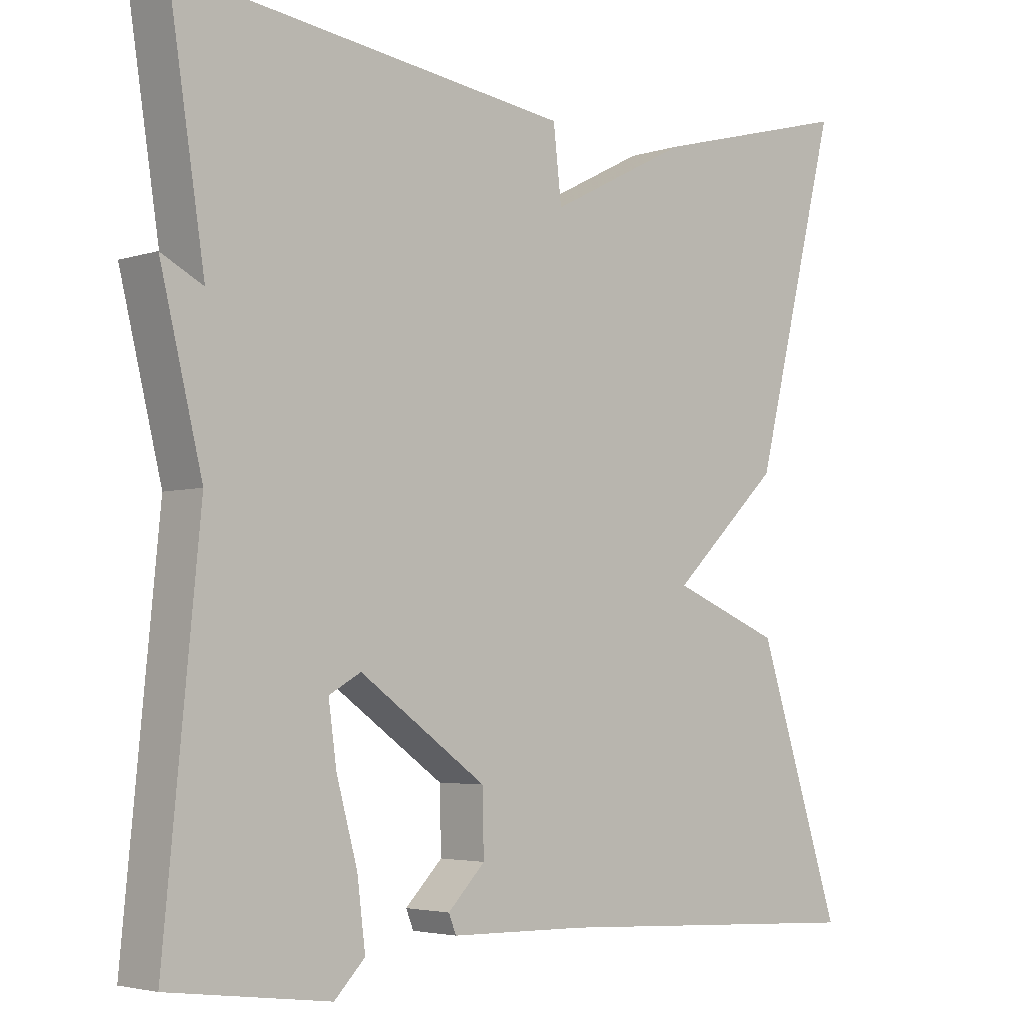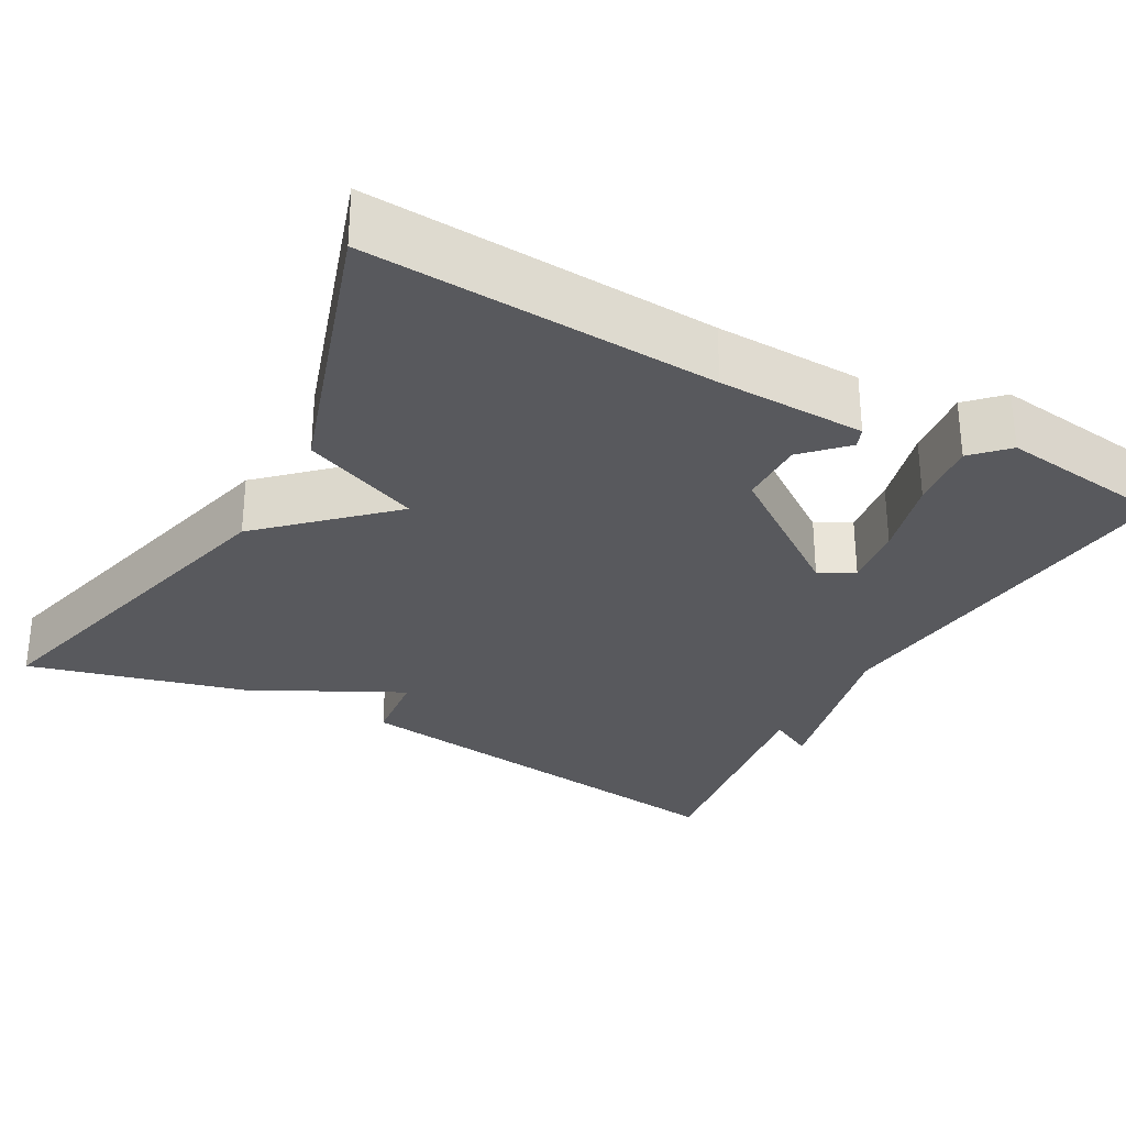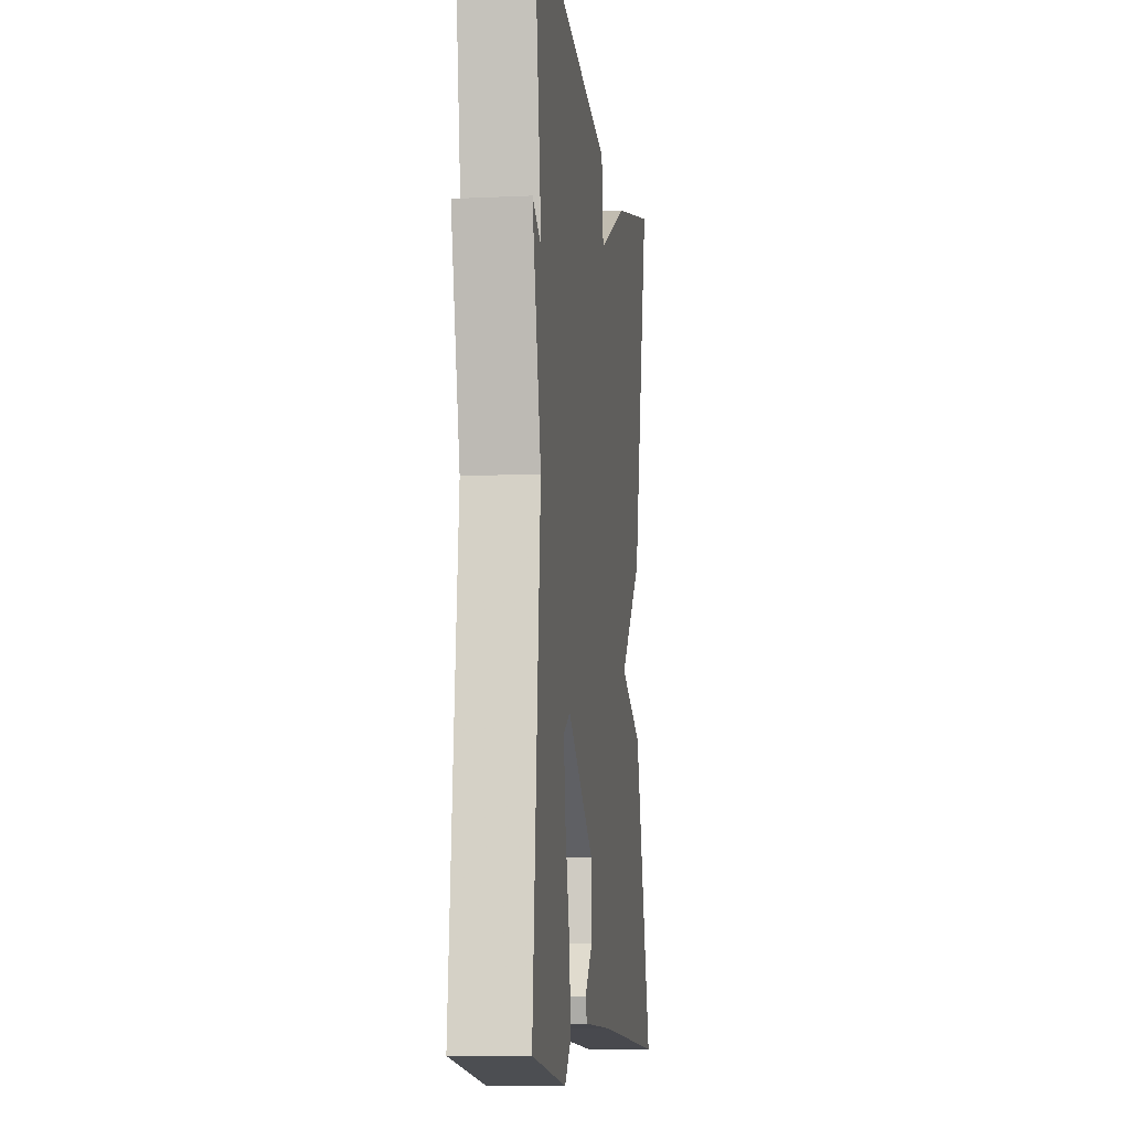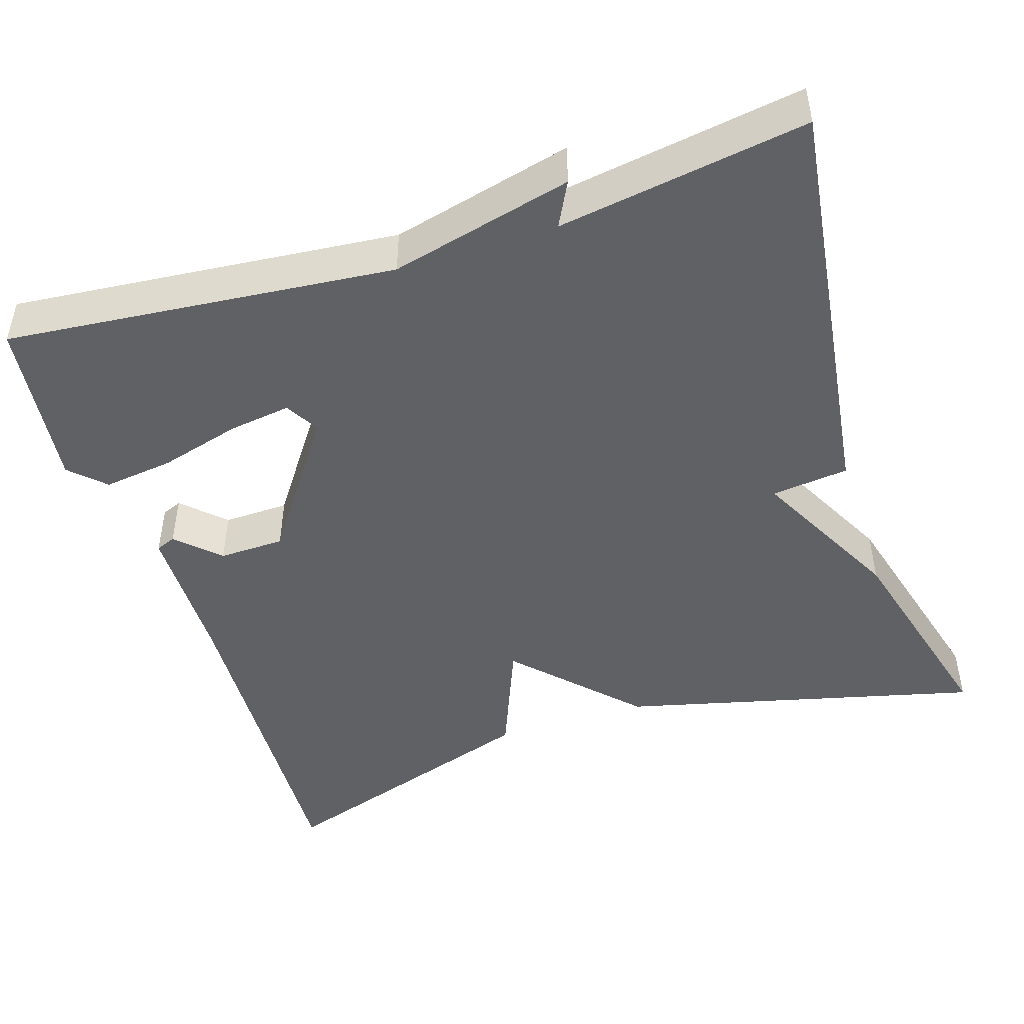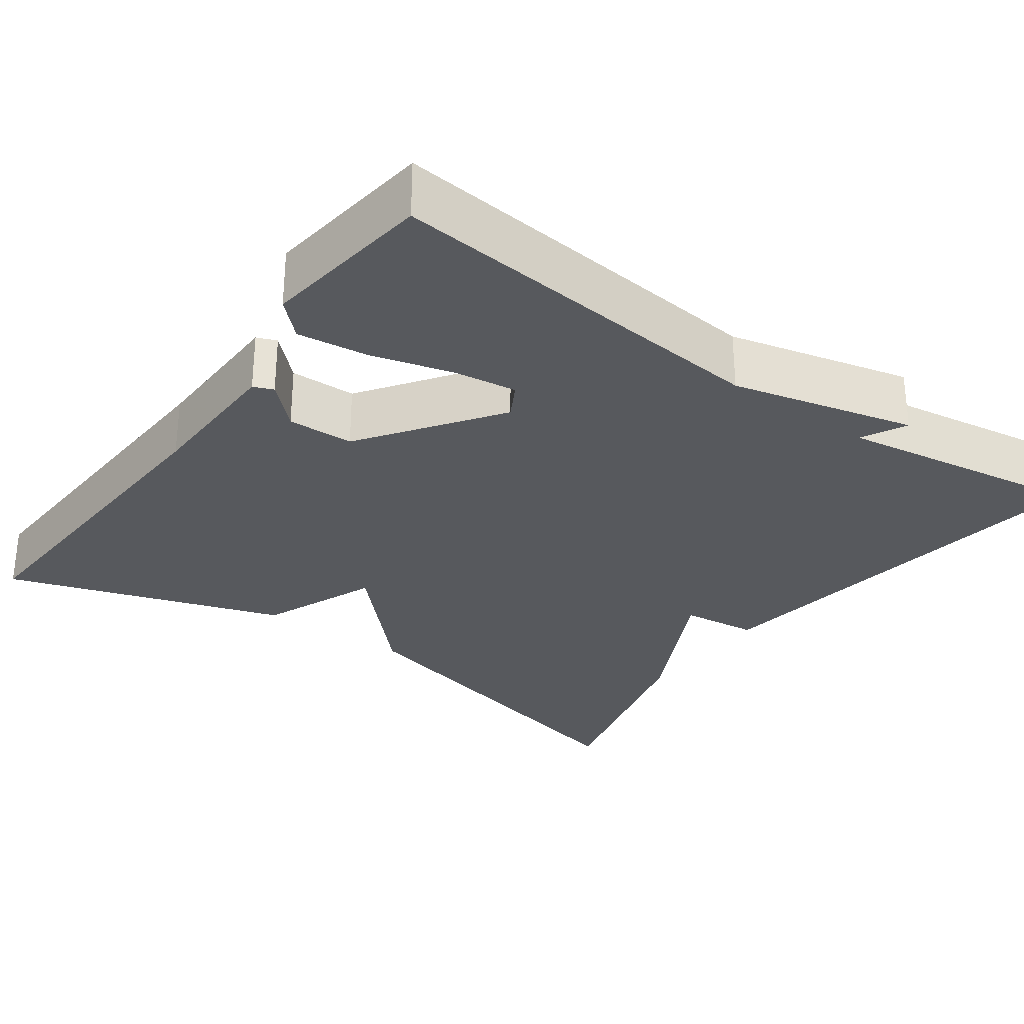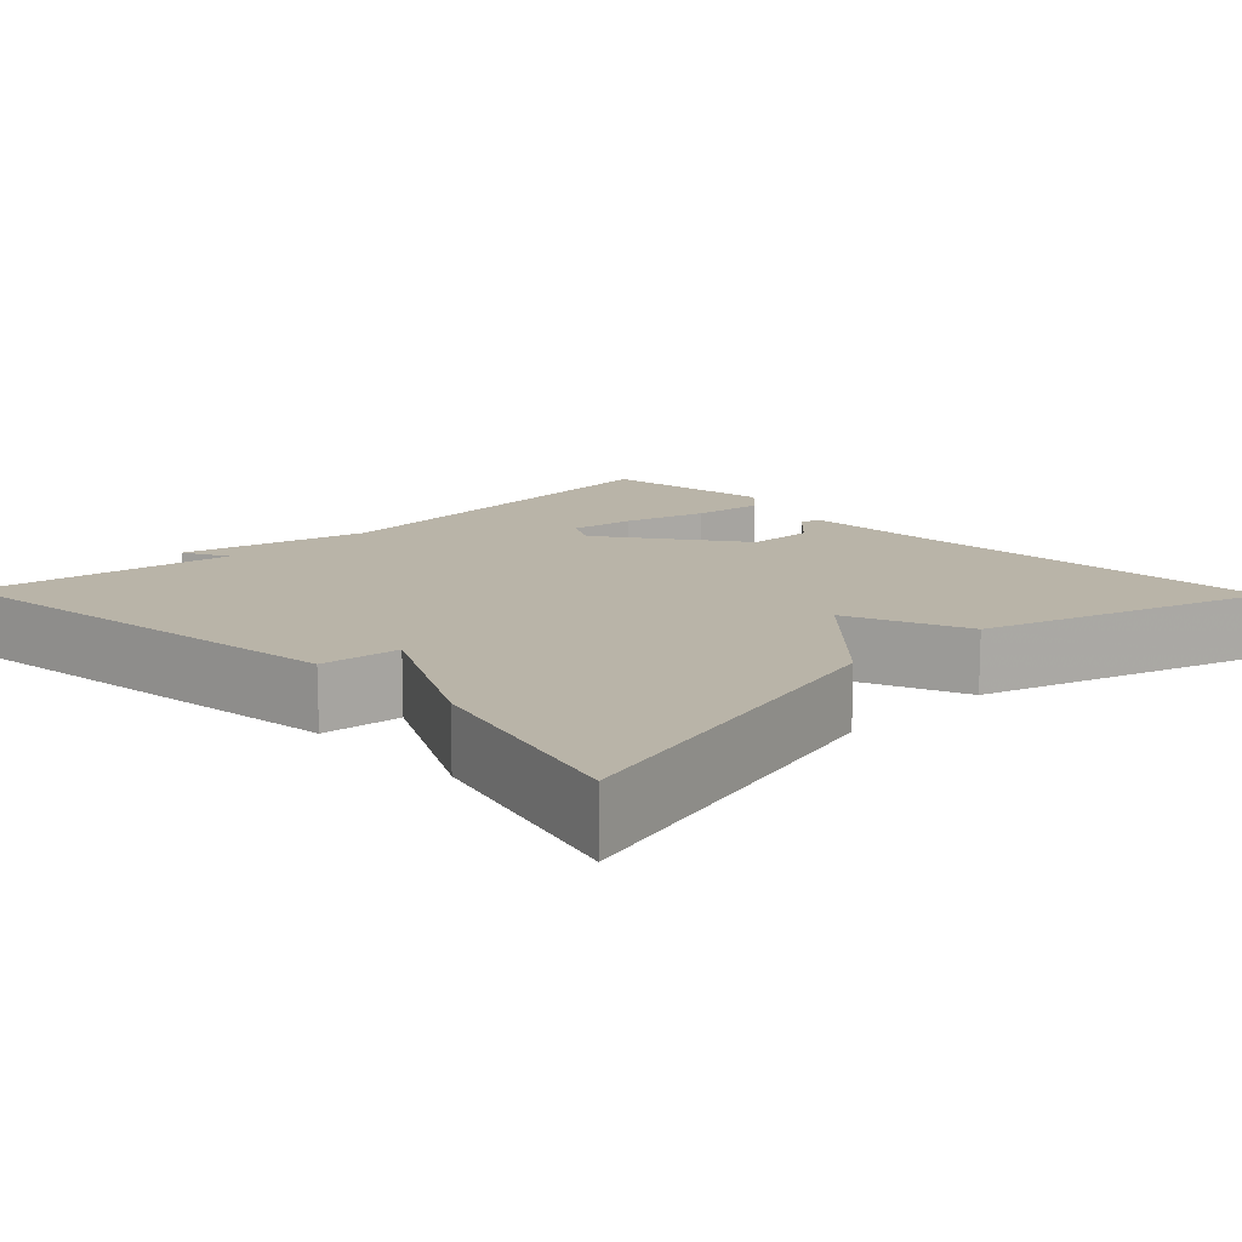
<metadata>
{"format":"obj","ext":"obj","renderer":"f3d","projection":"perspective","resolution":1024,"background":"white","views":[{"elev":-3.8,"azim":-42.9,"up":"+Z"},{"elev":-29.8,"azim":151.0,"up":"+Y"},{"elev":-9.7,"azim":-82.9,"up":"+Z"},{"elev":-46.8,"azim":-72.0,"up":"+Y"},{"elev":-29.6,"azim":-125.7,"up":"+Y"},{"elev":13.3,"azim":45.9,"up":"+Y"}]}
</metadata>
<code>
v -0.5 0.07 0.5
v 0.028 0.07 0.428
v 0.039 0.07 0.331
v 0.228 0.07 0.428
v 0.5 0.07 0.5
v 0.386 0.07 0.049
v 0.239 0.07 -0.091
v 0.386 0.07 -0.151
v 0.5 0.07 -0.5
v 0.066 0.07 -0.477
v -0.118 0.07 -0.473
v -0.128 0.07 -0.448
v -0.078 0.07 -0.397
v -0.08 0.07 -0.314
v -0.25 0.07 -0.193
v -0.293 0.07 -0.217
v -0.282 0.07 -0.296
v -0.254 0.07 -0.398
v -0.243 0.07 -0.486
v -0.284 0.07 -0.528
v -0.5 0.07 -0.5
v -0.452 0.07 -0.012
v -0.508 0.07 0.217
v -0.452 0.07 0.188
v -0.5 0 0.5
v 0.028 0 0.428
v 0.039 0 0.331
v 0.228 0 0.428
v 0.5 0 0.5
v 0.386 0 0.049
v 0.239 0 -0.091
v 0.386 0 -0.151
v 0.5 0 -0.5
v 0.066 0 -0.477
v -0.118 0 -0.473
v -0.128 0 -0.448
v -0.078 0 -0.397
v -0.08 0 -0.314
v -0.25 0 -0.193
v -0.293 0 -0.217
v -0.282 0 -0.296
v -0.254 0 -0.398
v -0.243 0 -0.486
v -0.284 0 -0.528
v -0.5 0 -0.5
v -0.452 0 -0.012
v -0.508 0 0.217
v -0.452 0 0.188
f 22 23 24
f 20 21 22
f 19 20 22
f 18 19 22
f 17 18 22
f 16 17 22 24
f 1 2 3
f 24 1 3
f 16 24 3
f 15 16 3
f 10 11 12 13
f 10 13 14
f 9 10 14
f 8 9 14
f 7 8 14
f 7 14 15
f 6 7 15
f 5 6 15
f 4 5 15
f 3 4 15
f 48 47 46
f 46 45 44
f 46 44 43
f 46 43 42
f 46 42 41
f 48 46 41 40
f 27 26 25
f 27 25 48
f 27 48 40
f 27 40 39
f 37 36 35 34
f 38 37 34
f 38 34 33
f 38 33 32
f 38 32 31
f 39 38 31
f 39 31 30
f 39 30 29
f 39 29 28
f 39 28 27
f 1 25 26 2
f 2 26 27 3
f 3 27 28 4
f 4 28 29 5
f 5 29 30 6
f 6 30 31 7
f 7 31 32 8
f 8 32 33 9
f 9 33 34 10
f 10 34 35 11
f 11 35 36 12
f 12 36 37 13
f 13 37 38 14
f 14 38 39 15
f 15 39 40 16
f 16 40 41 17
f 17 41 42 18
f 18 42 43 19
f 19 43 44 20
f 20 44 45 21
f 21 45 46 22
f 22 46 47 23
f 23 47 48 24
f 24 48 25 1

</code>
